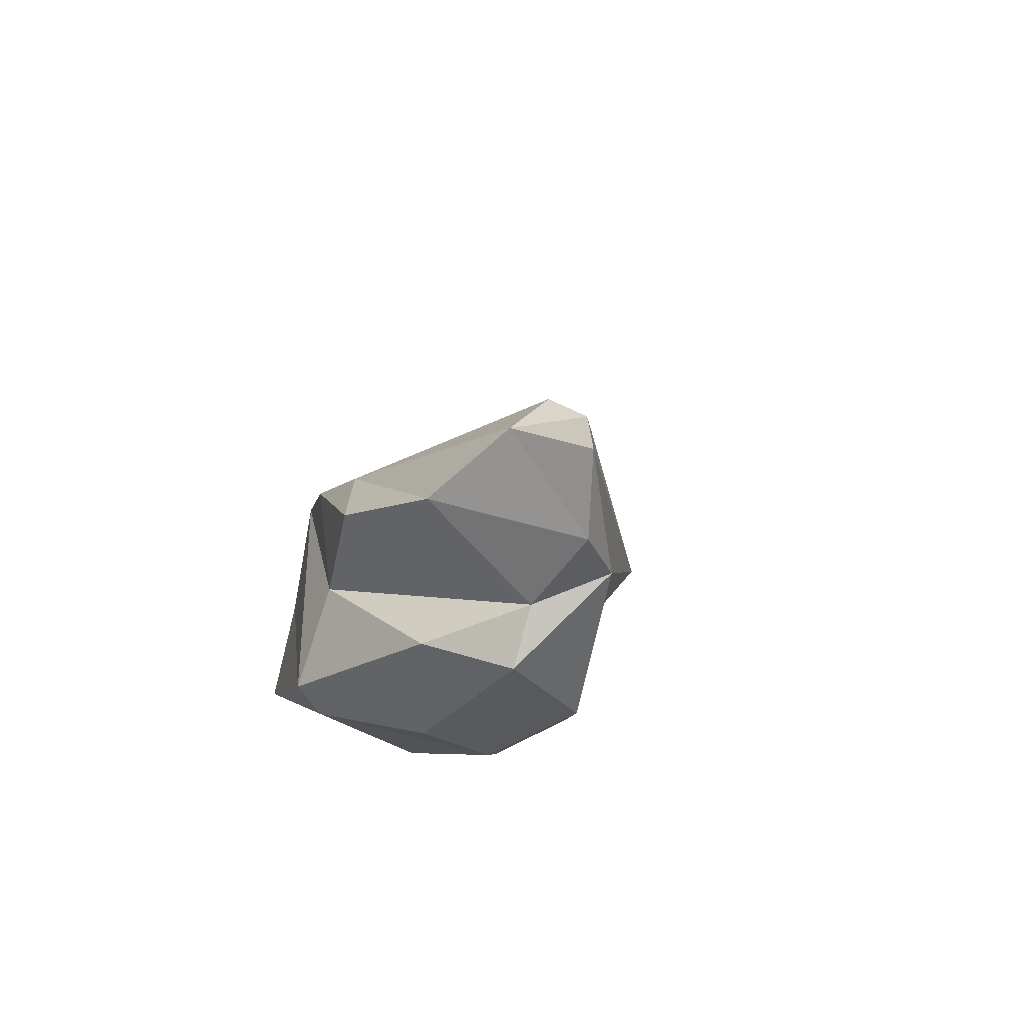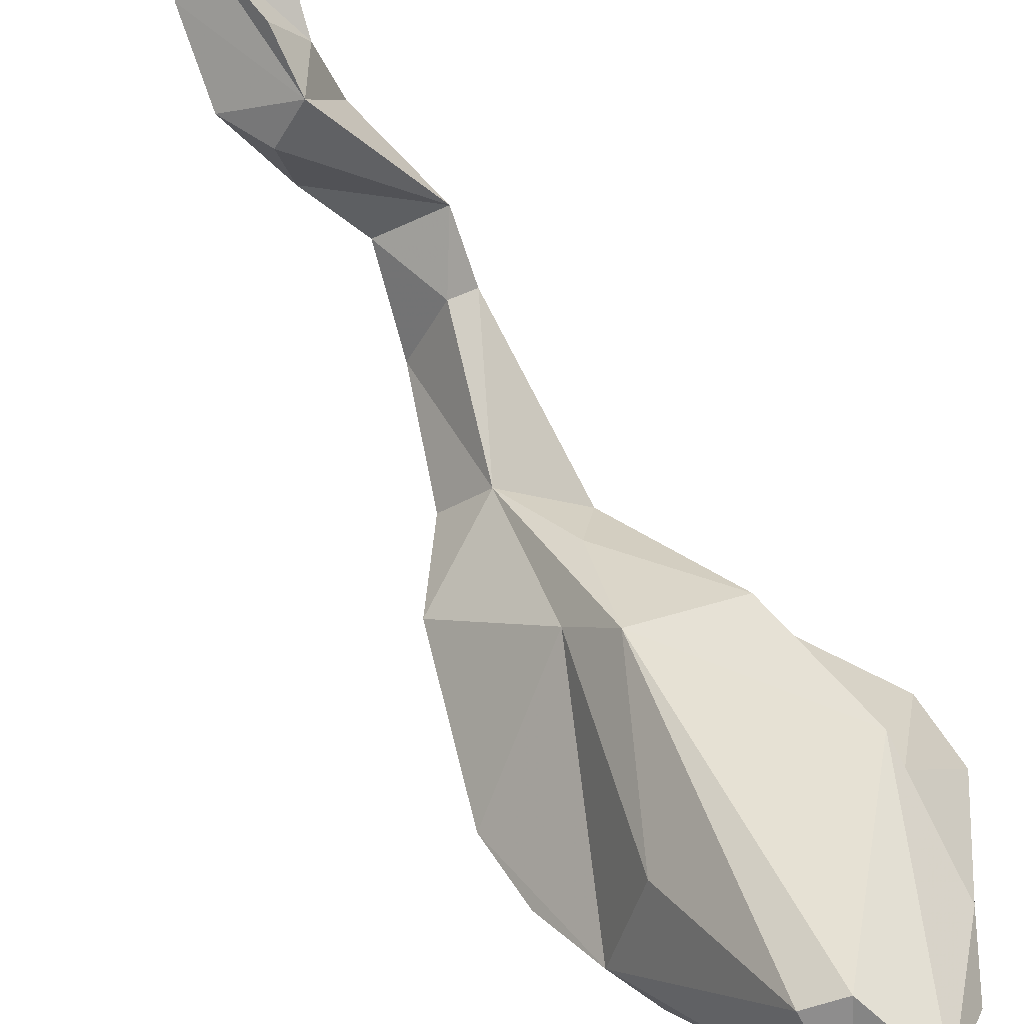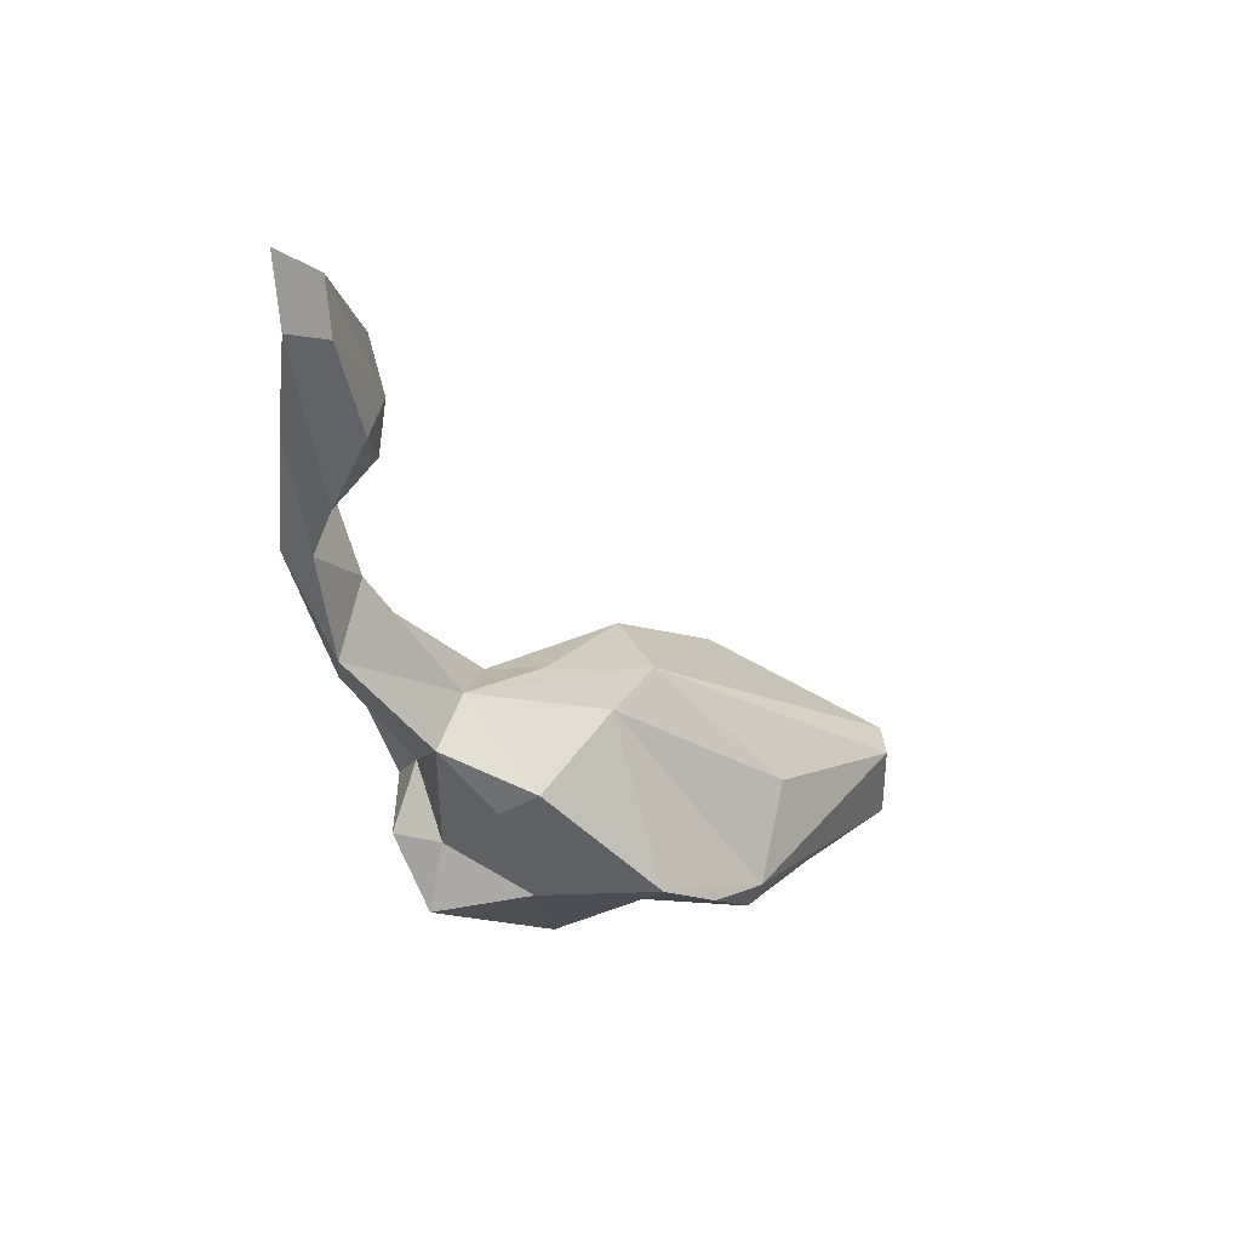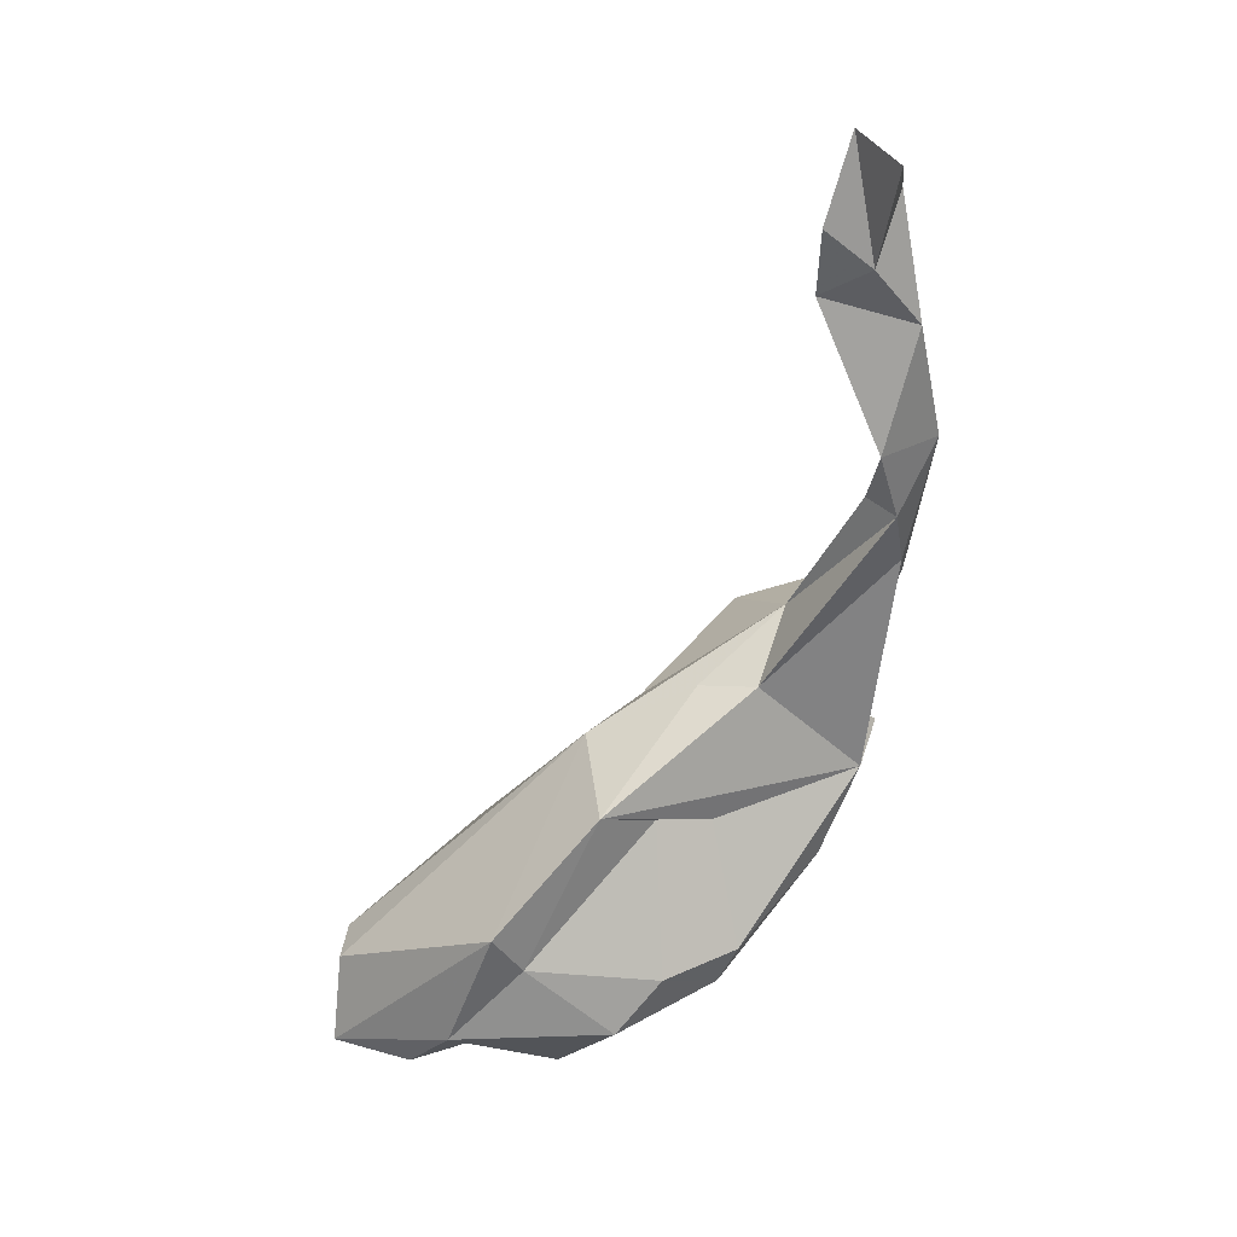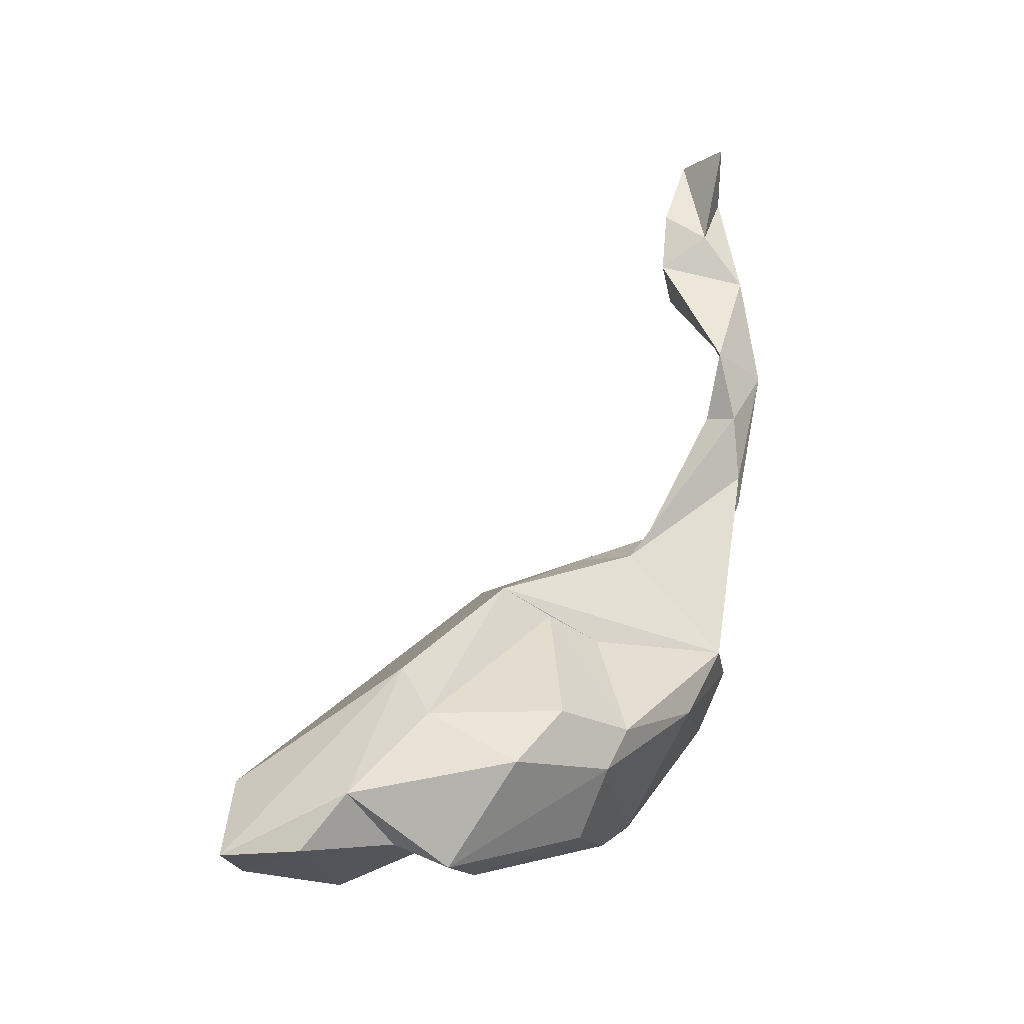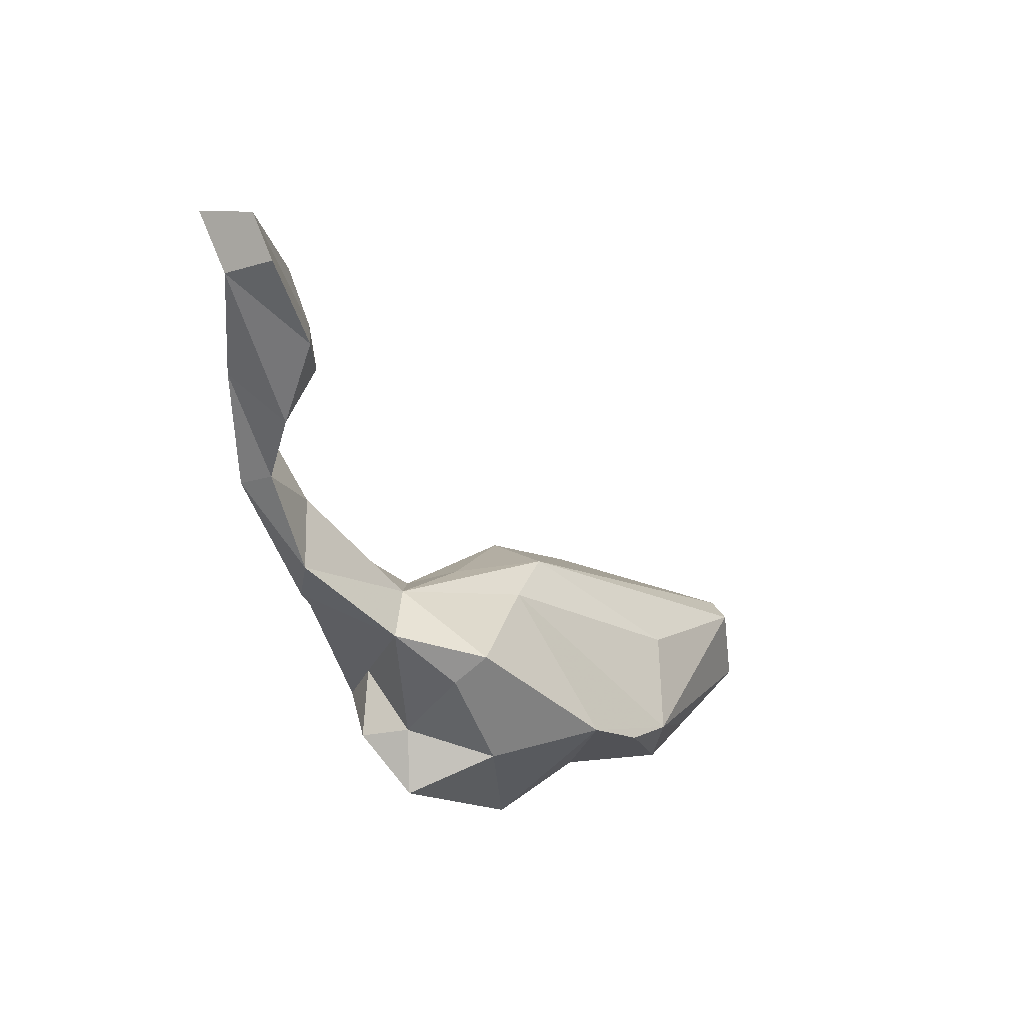
<metadata>
{"format":"obj","ext":"obj","renderer":"f3d","projection":"perspective","resolution":1024,"background":"white","views":[{"elev":-63.9,"azim":150.5,"up":"+Y"},{"elev":-79.7,"azim":-129.1,"up":"+Z"},{"elev":66.6,"azim":68.7,"up":"+Y"},{"elev":14.1,"azim":-95.7,"up":"+Y"},{"elev":-42.5,"azim":-102.5,"up":"+Y"},{"elev":55.7,"azim":53.8,"up":"+Y"}]}
</metadata>
<code>
v 165.7 288.7 120.9
v 170.2 291 118.5
v 171.2 284.2 116.7
v 170.7 281.5 120.3
v 173.6 279.5 116.8
v 172.5 277.5 124
v 173.3 268.1 121.6
v 171 287.1 122.1
v 174.2 289.7 119.5
v 178.2 264.4 121.5
v 176.5 263.2 123.5
v 180.2 259.3 124.8
v 177.4 279.1 118.6
v 178 283.3 119.2
v 177.6 227.8 106.9
v 178.5 270.6 124.5
v 178.7 276.6 122.6
v 180.3 227.9 96.6
v 176.6 269.1 126.4
v 180.3 239.6 106.7
v 181.9 249.3 114.5
v 183.1 221.2 90.84
v 178.9 230.9 94.12
v 180.5 228.9 113
v 178.7 223.1 103.4
v 178.5 240.4 102.3
v 183.5 263.7 125.2
v 189.9 225.7 82.56
v 181.9 225.8 111.7
v 184.7 241.9 123
v 181.9 238.9 111.1
v 182.3 258.2 125.4
v 190 218.6 81.94
v 186.4 217.7 99.6
v 183.4 249.1 110.1
v 187 217.9 87.9
v 184.8 234.9 119.9
v 185 245.1 101.8
v 185.4 254.8 117.1
v 194.6 229.2 116.8
v 187.4 219.8 95.35
v 185.8 246.1 121.6
v 187.9 247.3 106.3
v 189.5 256.2 120.6
v 188 223.1 110.8
v 192.7 227.3 83.32
v 190 244.1 125.2
v 194.3 235.8 94.14
v 197.6 222 92.49
v 192.5 221.2 102.9
v 195.4 220.8 84.26
v 197.3 228.8 115.2
v 196.3 242 124.6
v 198.5 232.4 108
v 192.5 245.4 122
v 194 251.5 117.7
v 201.2 233.2 98.7
v 198.4 243.4 116.8
v 194.4 253.2 114.5
v 201.1 228.5 99.7
v 201.5 242.9 107.5
v 202.2 237.9 103.4
g foo
f 37 24 29
f 30 24 37
f 47 30 37
f 40 29 45
f 37 29 40
f 53 37 40
f 47 37 53
f 45 52 40
f 53 40 52
f 15 25 29
f 24 15 29
f 15 24 20
f 31 20 24
f 30 31 24
f 42 30 47
f 42 47 55
f 45 29 34
f 29 25 34
f 53 55 47
f 34 50 45
f 53 58 55
f 45 50 52
f 52 58 53
f 30 42 12
f 32 12 42
f 44 32 42
f 42 55 44
f 25 22 34
f 56 44 55
f 22 41 34
f 56 55 58
f 41 50 34
f 41 54 50
f 50 54 52
f 58 52 61
f 61 52 54
f 19 11 12
f 19 12 32
f 11 21 12
f 27 19 32
f 18 15 20
f 20 31 26
f 26 31 30
f 26 30 21
f 21 30 12
f 44 27 32
f 15 18 25
f 25 18 22
f 36 41 22
f 36 49 41
f 54 41 49
f 60 54 49
f 60 62 54
f 54 62 61
f 6 7 19
f 19 7 11
f 16 6 19
f 11 7 10
f 10 16 27
f 16 19 27
f 21 11 39
f 27 39 10
f 39 11 10
f 18 20 26
f 21 35 26
f 26 23 18
f 39 35 21
f 27 44 39
f 18 23 22
f 22 23 33
f 56 59 44
f 44 59 39
f 22 33 36
f 36 51 49
f 36 33 51
f 58 61 59
f 59 56 58
f 51 57 49
f 57 60 49
f 60 57 62
f 8 1 4
f 8 4 6
f 5 7 6
f 4 5 6
f 17 8 6
f 6 16 17
f 16 7 17
f 16 10 7
f 38 23 26
f 26 35 38
f 38 28 23
f 39 38 35
f 43 38 39
f 59 43 39
f 28 33 23
f 48 38 43
f 61 43 59
f 51 33 28
f 46 51 28
f 46 57 51
f 46 48 57
f 61 57 43
f 57 48 43
f 62 57 61
f 4 1 2
f 2 3 4
f 8 2 1
f 8 9 2
f 4 3 5
f 14 8 17
f 9 8 14
f 13 7 5
f 17 13 14
f 17 7 13
f 46 28 38
f 48 46 38
f 5 3 2
f 5 2 9
f 14 5 9
f 14 13 5
g

</code>
